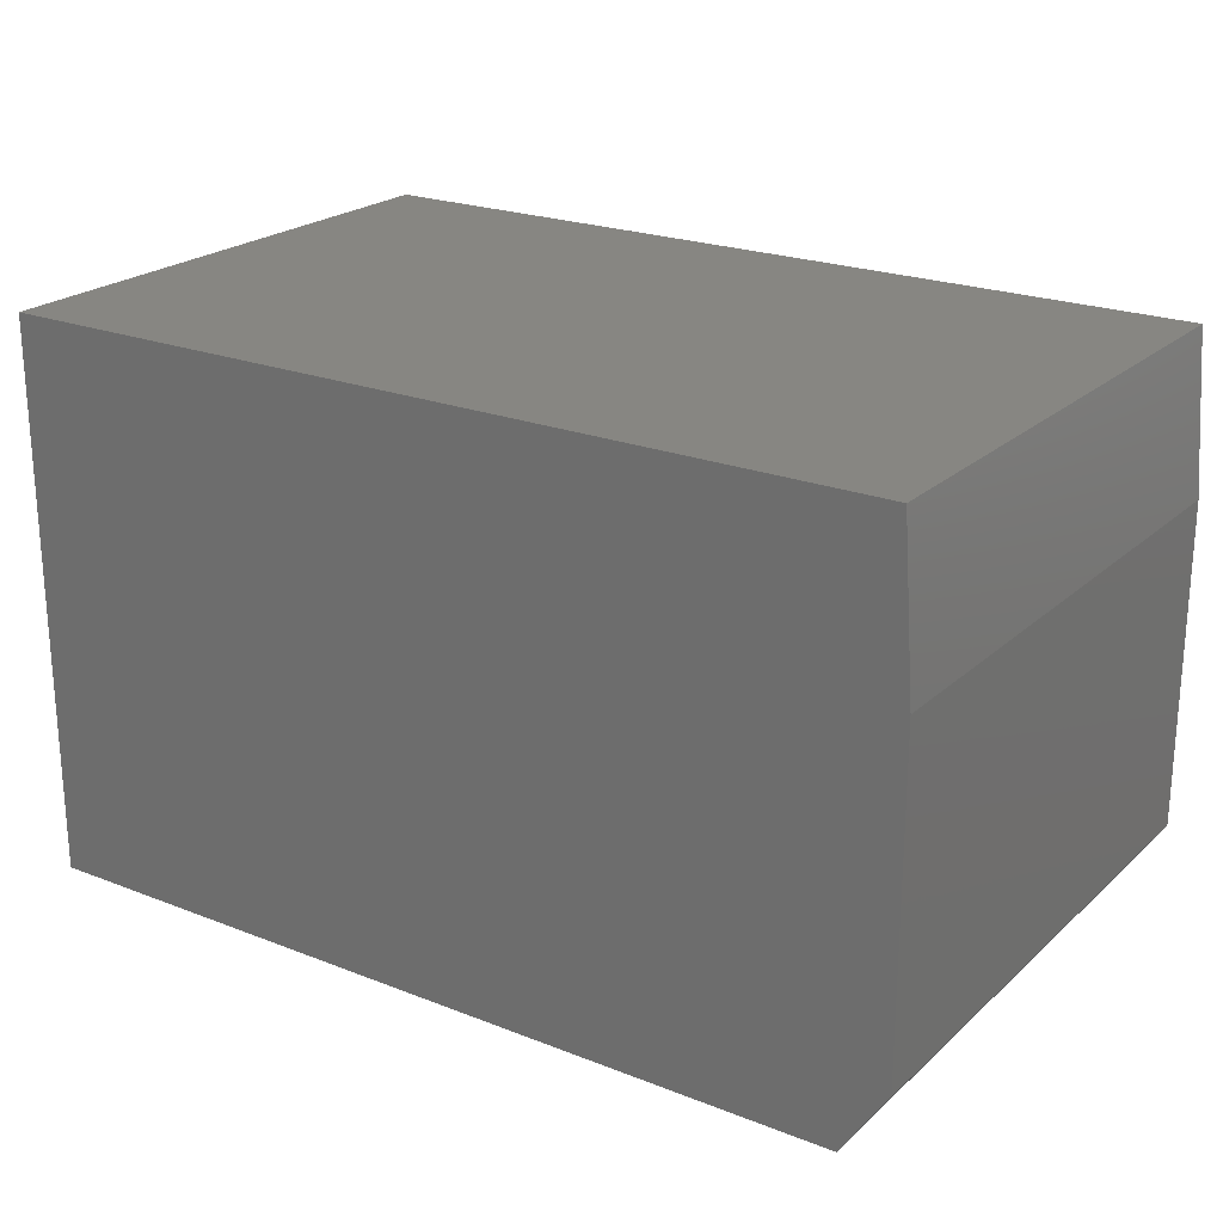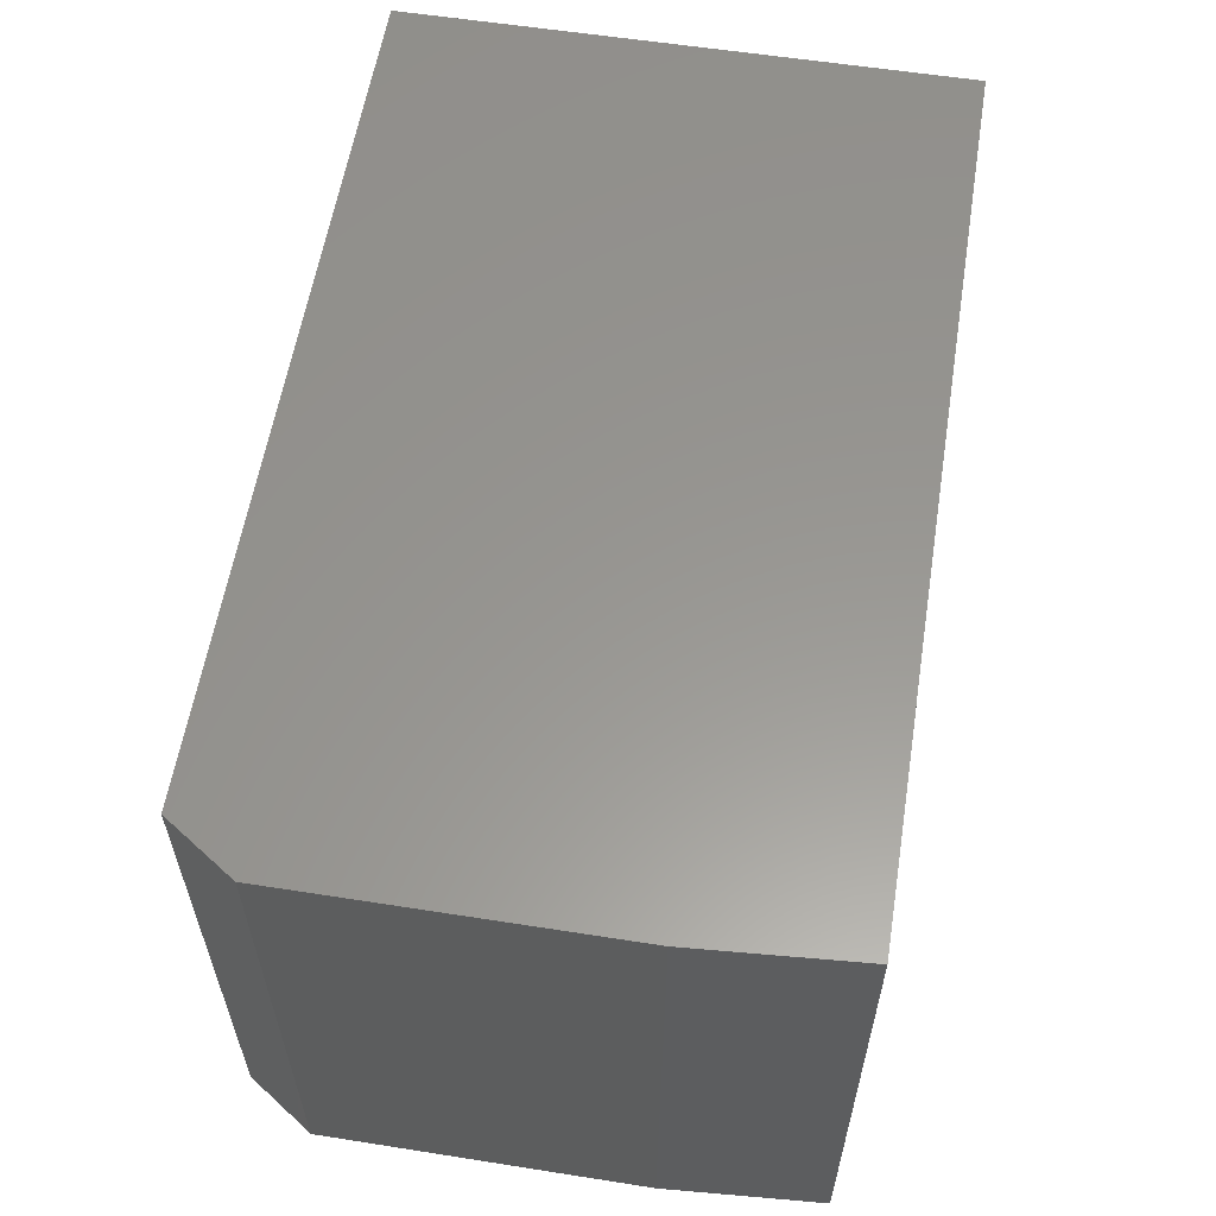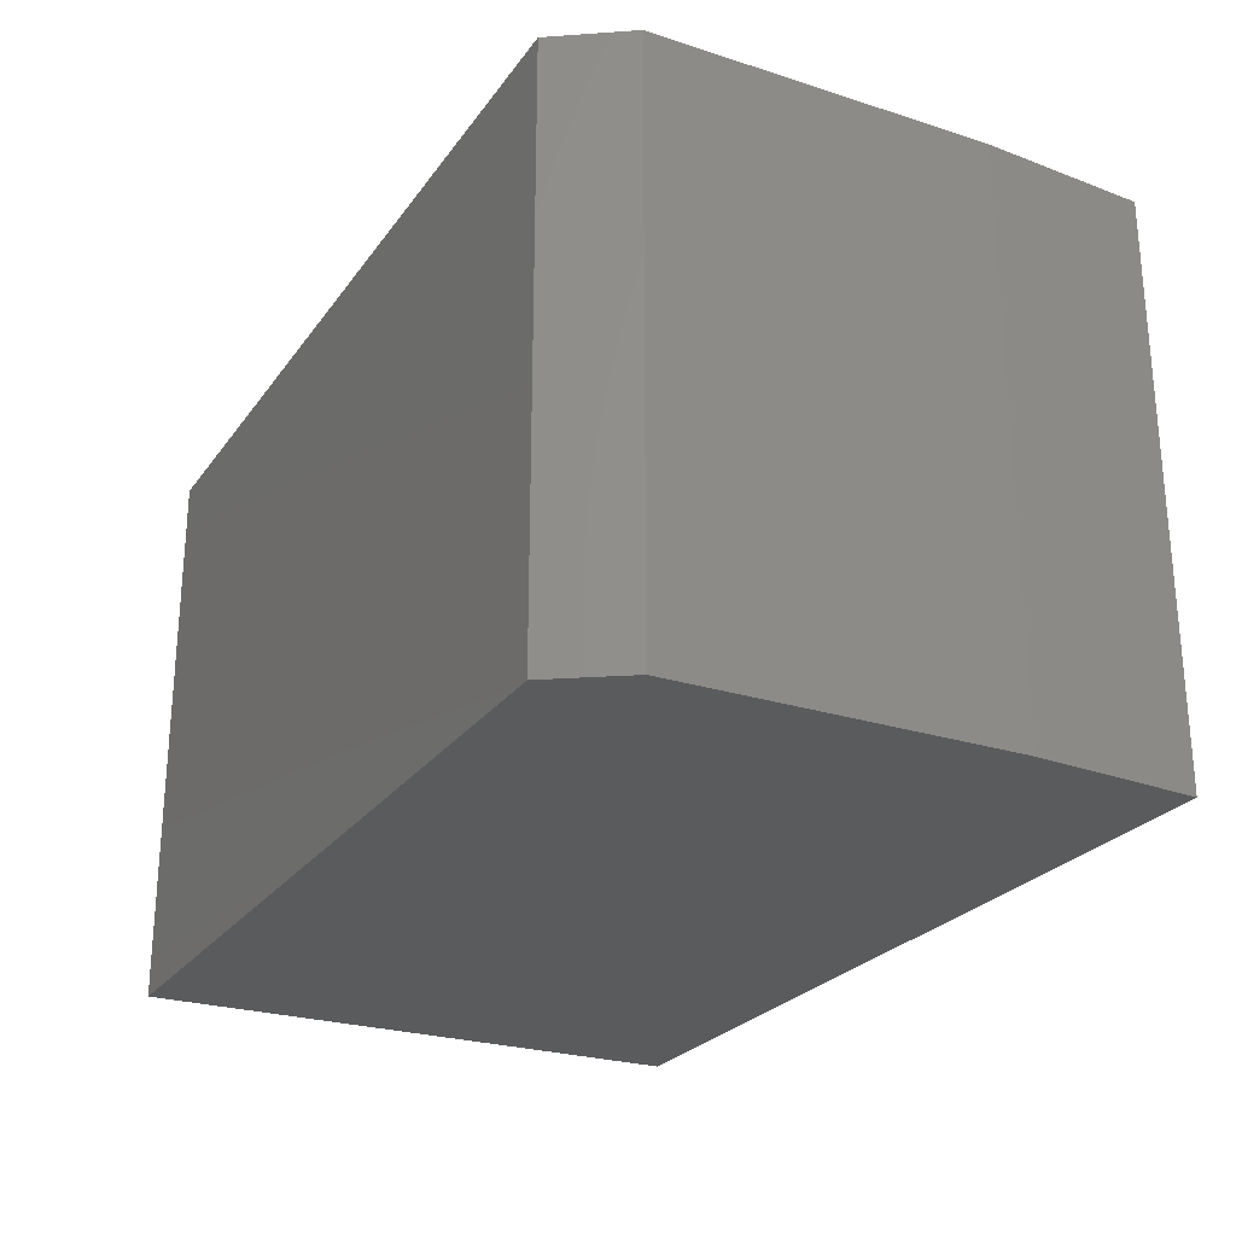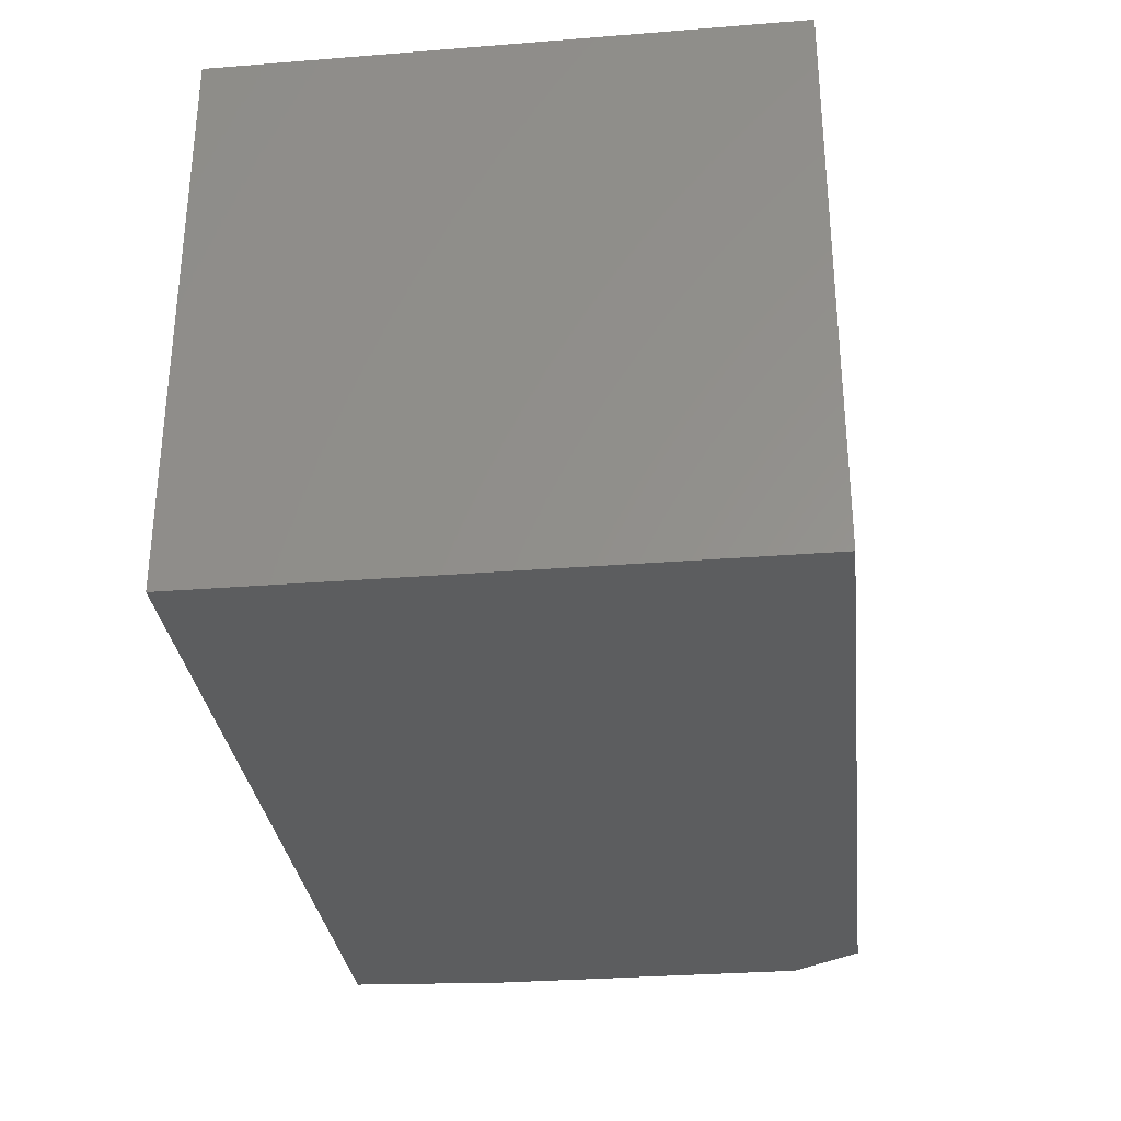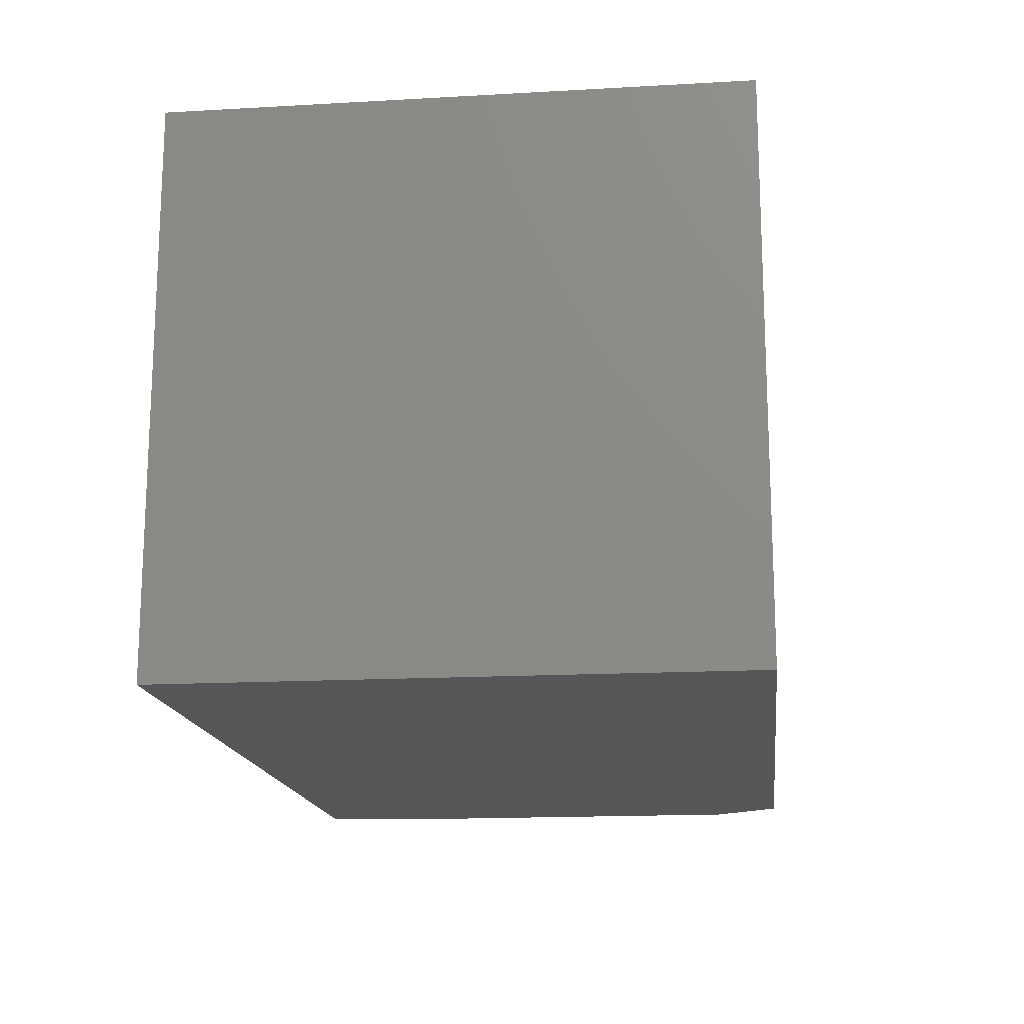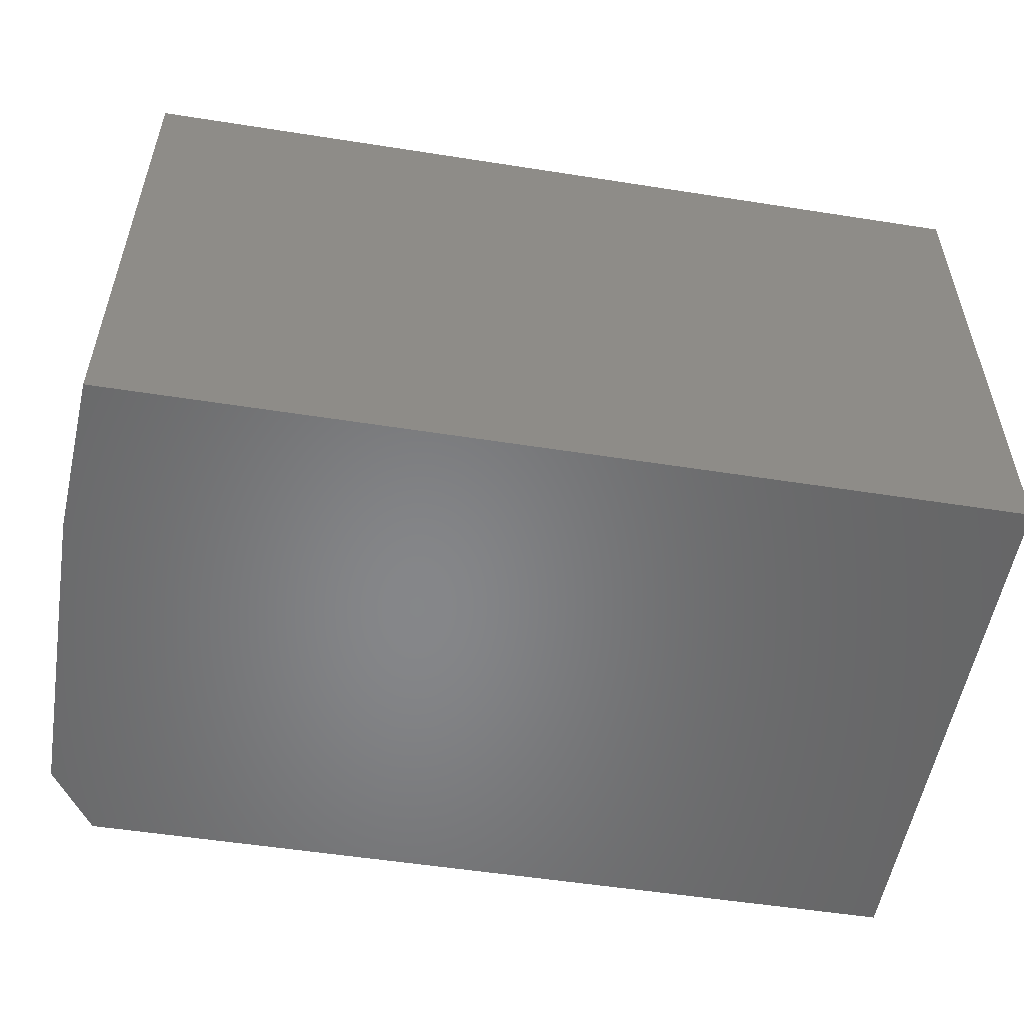
<metadata>
{"format":"stl","ext":"stl","renderer":"f3d","projection":"perspective","resolution":1024,"background":"white","views":[{"elev":22.5,"azim":-146.0,"up":"+Z"},{"elev":58.5,"azim":-80.8,"up":"+Y"},{"elev":-25.2,"azim":-117.3,"up":"+Y"},{"elev":-30.8,"azim":96.5,"up":"+Y"},{"elev":-16.0,"azim":96.7,"up":"+Y"},{"elev":-53.5,"azim":-9.5,"up":"+Y"}]}
</metadata>
<code>
# stl→obj: 12 verts, 20 faces
v -0.75 -0.375 0.5894
v -0.1406 -0.375 0.6988
v -0.7422 -0.375 0.6988
v -0.1406 -0.375 0.3203
v -0.75 -0.375 0.3672
v -0.7188 -0.375 0.3203
v -0.7422 2.188e-17 0.6988
v -0.1406 8.866e-17 0.6988
v -0.75 1.494e-17 0.5894
v -0.7188 3.469e-18 0.3203
v -0.75 2.602e-18 0.3672
v -0.1406 6.765e-17 0.3203
f 1 2 3
f 2 1 4
f 4 1 5
f 4 5 6
f 7 8 9
f 10 11 12
f 12 11 9
f 12 9 8
f 1 9 5
f 5 9 11
f 6 10 4
f 4 10 12
f 5 11 6
f 6 11 10
f 2 8 3
f 3 8 7
f 3 7 1
f 1 7 9
f 4 12 2
f 2 12 8

</code>
